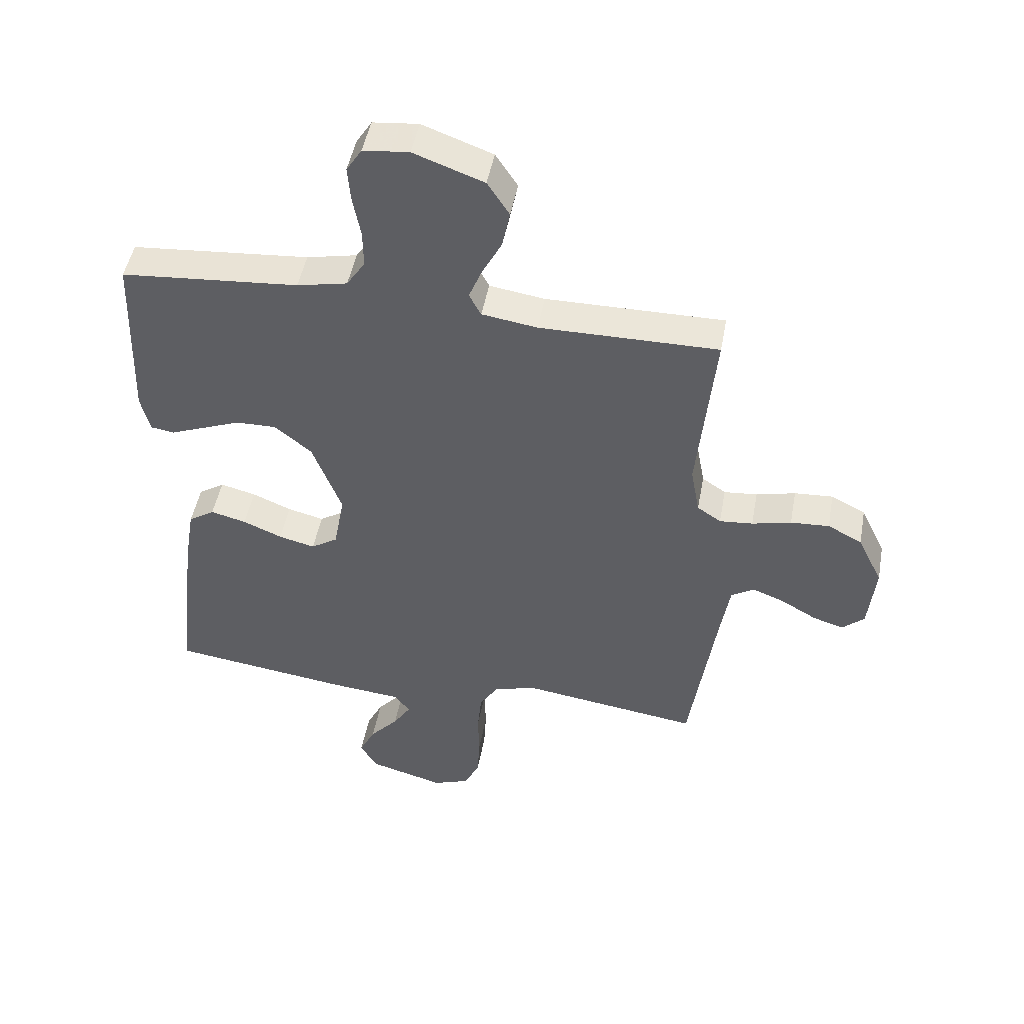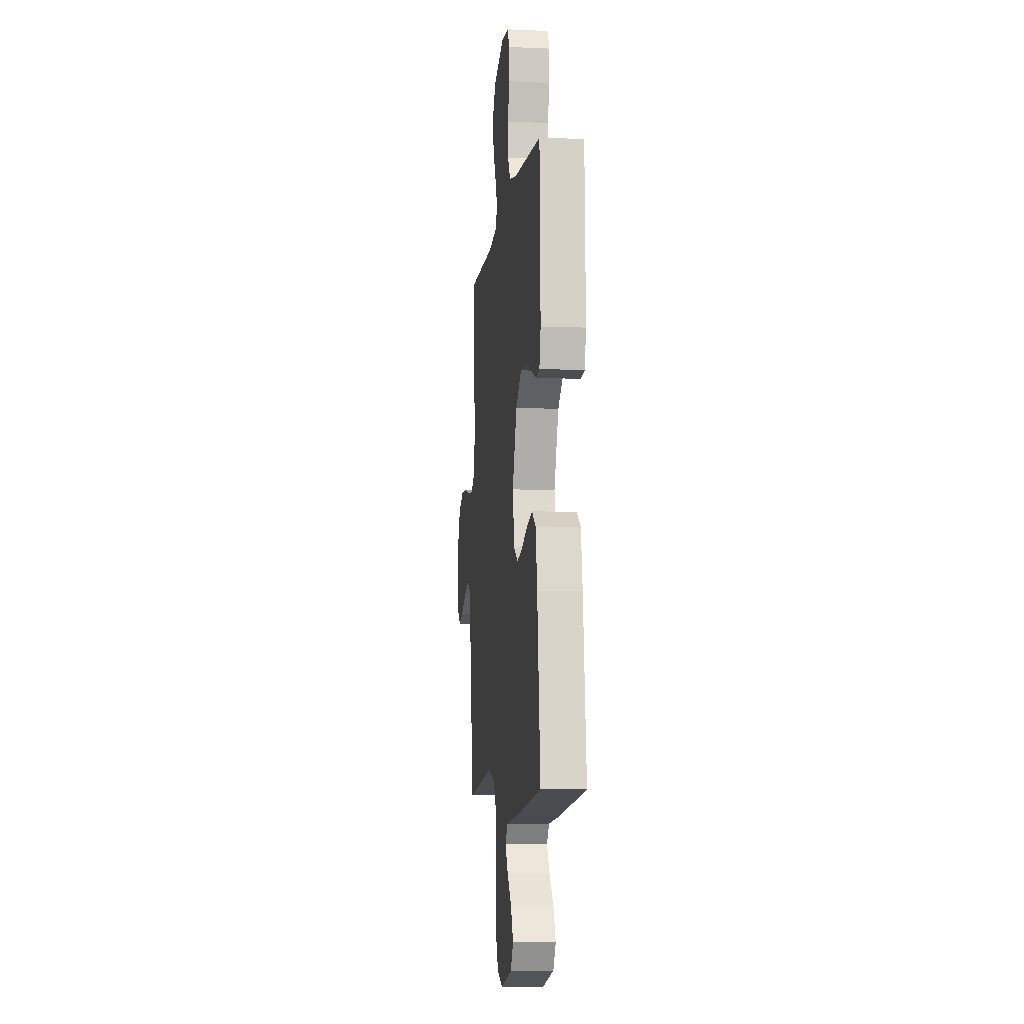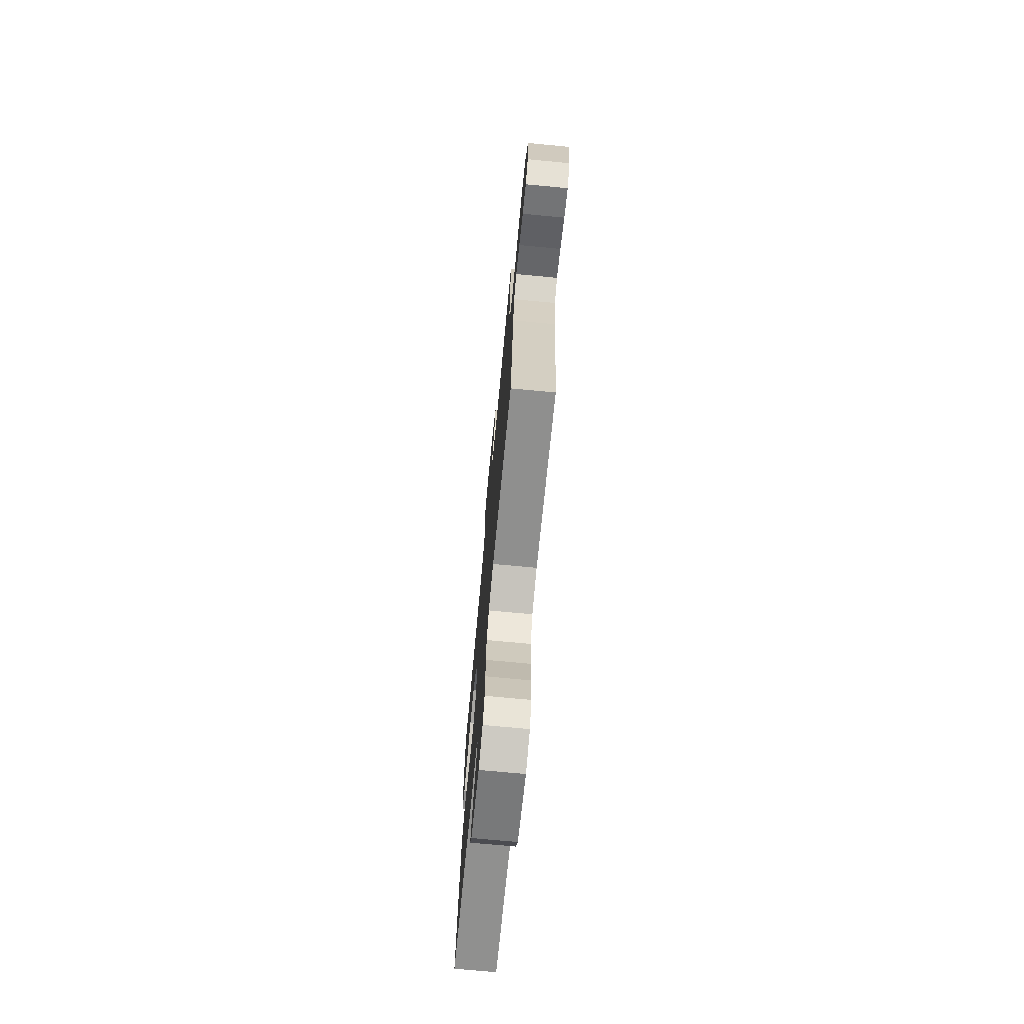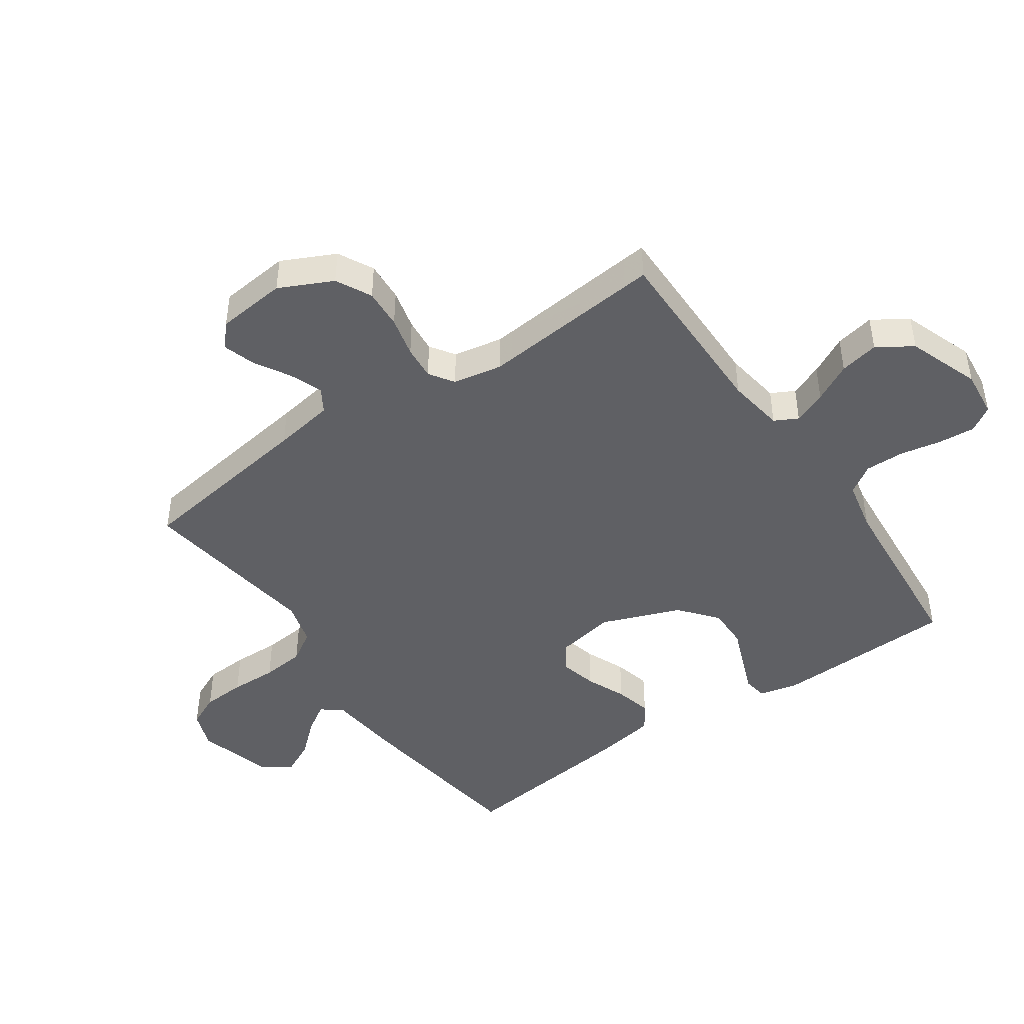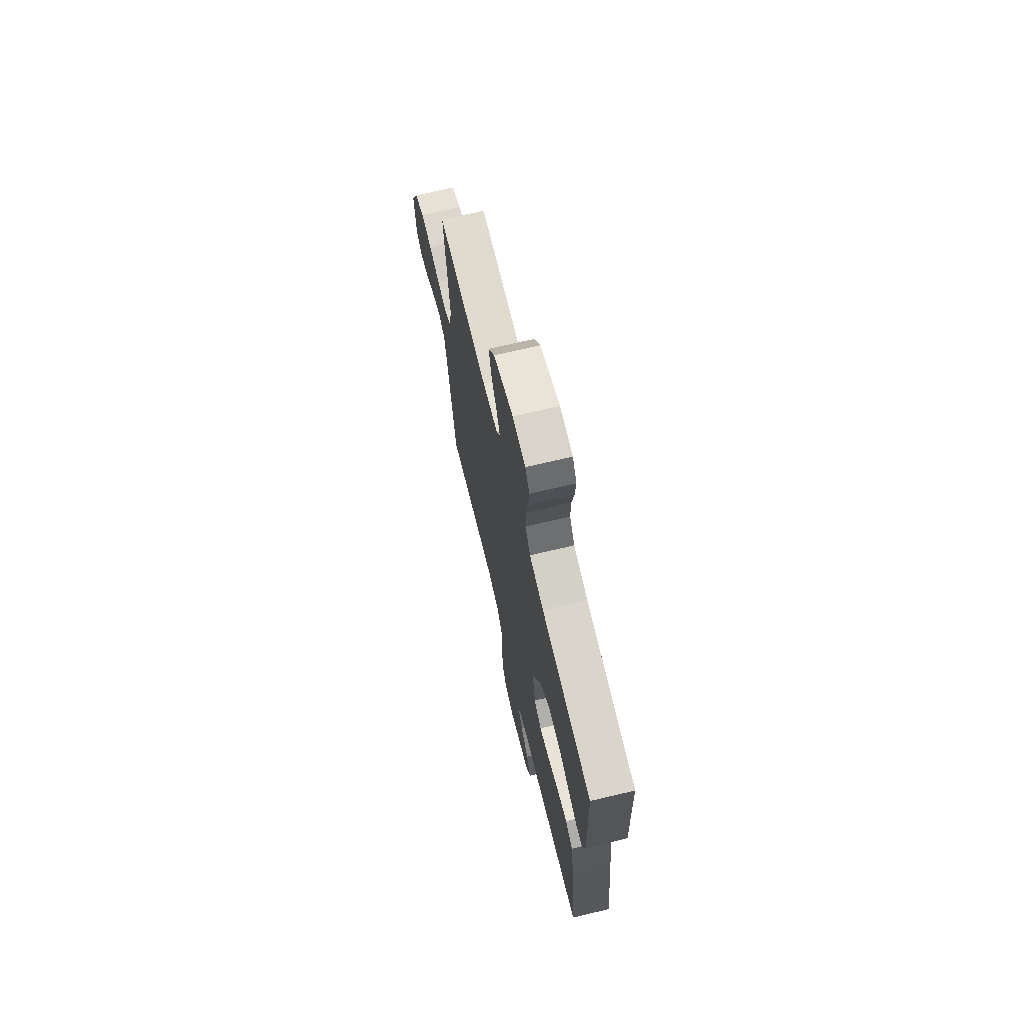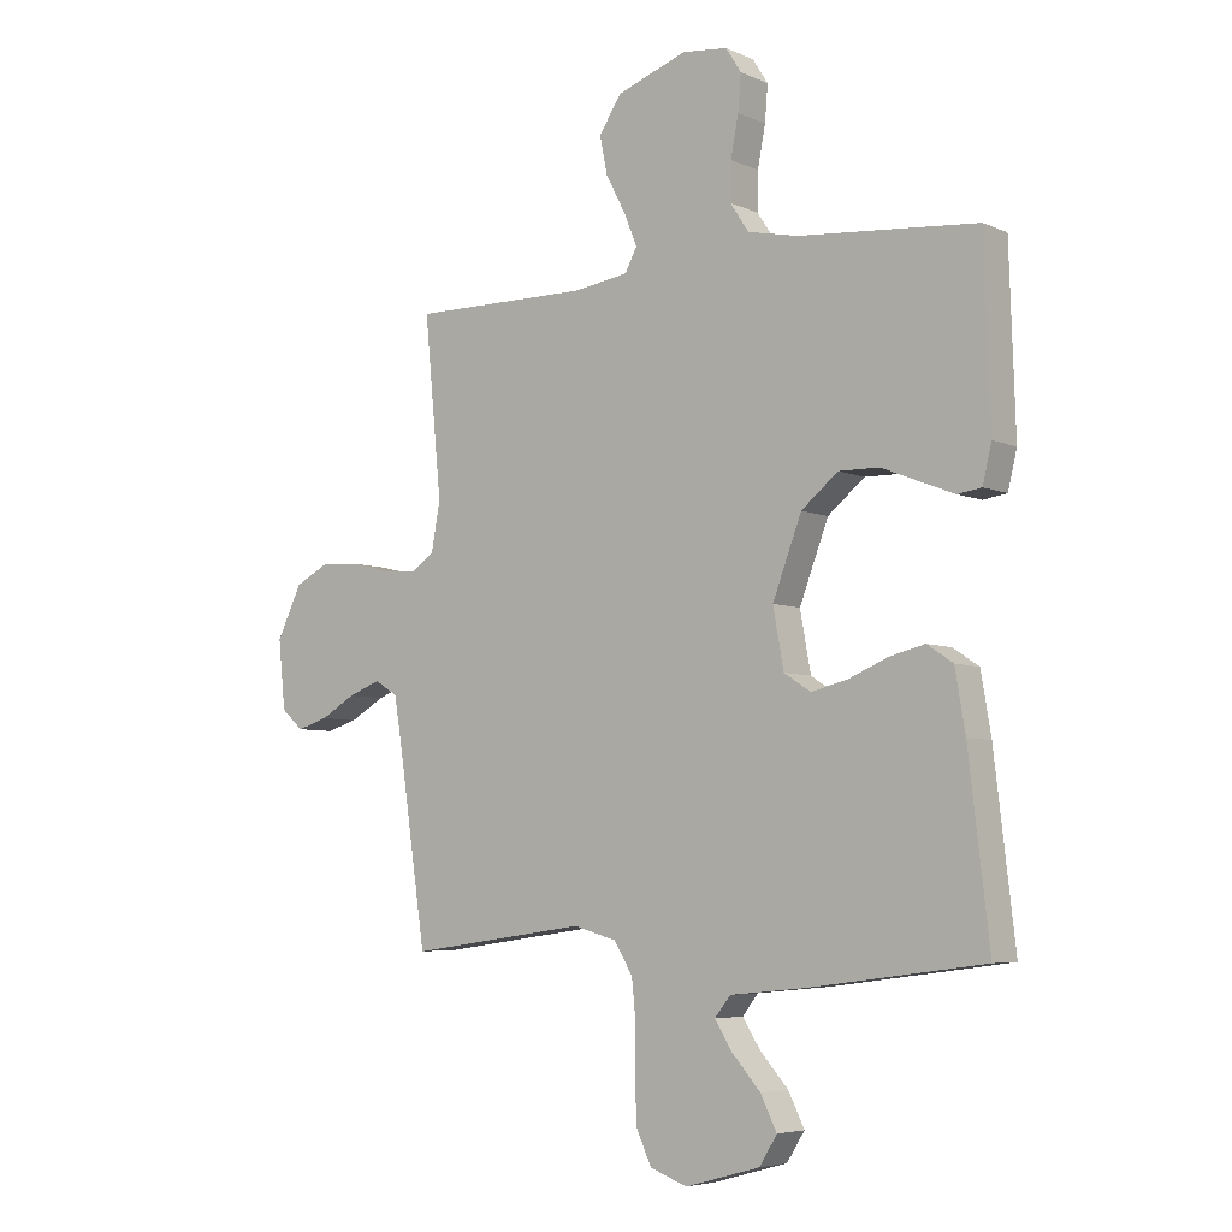
<metadata>
{"format":"obj","ext":"obj","renderer":"f3d","projection":"perspective","resolution":1024,"background":"white","views":[{"elev":47.9,"azim":-169.6,"up":"+Z"},{"elev":-7.6,"azim":83.2,"up":"+Z"},{"elev":-73.3,"azim":-95.4,"up":"+Z"},{"elev":-45.2,"azim":-55.3,"up":"+Y"},{"elev":70.0,"azim":76.6,"up":"+Z"},{"elev":-5.5,"azim":37.1,"up":"+Z"}]}
</metadata>
<code>
v 0.5 0.07 0.5
v 0.51 0.07 0.2
v 0.495 0.07 0.137
v 0.455 0.07 0.131
v 0.399 0.07 0.153
v 0.333 0.07 0.179
v 0.265 0.07 0.18
v 0.203 0.07 0.129
v 0.154 0.07 0
v 0.172 0.07 -0.099
v 0.217 0.07 -0.128
v 0.278 0.07 -0.113
v 0.344 0.07 -0.085
v 0.404 0.07 -0.07
v 0.448 0.07 -0.099
v 0.465 0.07 -0.2
v 0.5 0.07 -0.5
v 0.2 0.07 -0.54
v 0.078 0.07 -0.552
v 0.051 0.07 -0.586
v 0.081 0.07 -0.633
v 0.129 0.07 -0.687
v 0.156 0.07 -0.742
v 0.126 0.07 -0.79
v 0 0.07 -0.825
v -0.062 0.07 -0.802
v -0.087 0.07 -0.748
v -0.091 0.07 -0.677
v -0.089 0.07 -0.6
v -0.096 0.07 -0.529
v -0.128 0.07 -0.478
v -0.2 0.07 -0.458
v -0.5 0.07 -0.5
v -0.544 0.07 -0.2
v -0.56 0.07 -0.101
v -0.599 0.07 -0.077
v -0.653 0.07 -0.098
v -0.712 0.07 -0.132
v -0.764 0.07 -0.148
v -0.801 0.07 -0.115
v -0.813 0.07 0
v -0.771 0.07 0.087
v -0.713 0.07 0.117
v -0.648 0.07 0.113
v -0.582 0.07 0.097
v -0.526 0.07 0.092
v -0.486 0.07 0.119
v -0.471 0.07 0.2
v -0.5 0.07 0.5
v -0.2 0.07 0.498
v -0.107 0.07 0.512
v -0.087 0.07 0.55
v -0.109 0.07 0.604
v -0.142 0.07 0.667
v -0.155 0.07 0.731
v -0.118 0.07 0.788
v 0 0.07 0.831
v 0.077 0.07 0.823
v 0.103 0.07 0.782
v 0.098 0.07 0.722
v 0.085 0.07 0.654
v 0.084 0.07 0.59
v 0.115 0.07 0.543
v 0.2 0.07 0.525
v 0.5 0 0.5
v 0.51 0 0.2
v 0.495 0 0.137
v 0.455 0 0.131
v 0.399 0 0.153
v 0.333 0 0.179
v 0.265 0 0.18
v 0.203 0 0.129
v 0.154 0 0
v 0.172 0 -0.099
v 0.217 0 -0.128
v 0.278 0 -0.113
v 0.344 0 -0.085
v 0.404 0 -0.07
v 0.448 0 -0.099
v 0.465 0 -0.2
v 0.5 0 -0.5
v 0.2 0 -0.54
v 0.078 0 -0.552
v 0.051 0 -0.586
v 0.081 0 -0.633
v 0.129 0 -0.687
v 0.156 0 -0.742
v 0.126 0 -0.79
v 0 0 -0.825
v -0.062 0 -0.802
v -0.087 0 -0.748
v -0.091 0 -0.677
v -0.089 0 -0.6
v -0.096 0 -0.529
v -0.128 0 -0.478
v -0.2 0 -0.458
v -0.5 0 -0.5
v -0.544 0 -0.2
v -0.56 0 -0.101
v -0.599 0 -0.077
v -0.653 0 -0.098
v -0.712 0 -0.132
v -0.764 0 -0.148
v -0.801 0 -0.115
v -0.813 0 0
v -0.771 0 0.087
v -0.713 0 0.117
v -0.648 0 0.113
v -0.582 0 0.097
v -0.526 0 0.092
v -0.486 0 0.119
v -0.471 0 0.2
v -0.5 0 0.5
v -0.2 0 0.498
v -0.107 0 0.512
v -0.087 0 0.55
v -0.109 0 0.604
v -0.142 0 0.667
v -0.155 0 0.731
v -0.118 0 0.788
v 0 0 0.831
v 0.077 0 0.823
v 0.103 0 0.782
v 0.098 0 0.722
v 0.085 0 0.654
v 0.084 0 0.59
v 0.115 0 0.543
v 0.2 0 0.525
f 59 60 61
f 58 59 61
f 57 58 61
f 56 57 61
f 55 56 61
f 54 55 61
f 53 54 61
f 52 53 61 62
f 51 52 62 63
f 48 49 50
f 51 63 64
f 50 51 64
f 48 50 64
f 47 48 64
f 43 44 45
f 42 43 45
f 41 42 45
f 40 41 45
f 39 40 45
f 38 39 45
f 37 38 45
f 36 37 45 46
f 47 64 1
f 46 47 1
f 36 46 1
f 35 36 1
f 27 28 29
f 26 27 29
f 25 26 29
f 24 25 29
f 23 24 29
f 22 23 29
f 21 22 29
f 20 21 29 30
f 19 20 30 31
f 18 19 31
f 17 18 31
f 16 17 31
f 15 16 31
f 14 15 31
f 13 14 31
f 12 13 31
f 4 5 6
f 3 4 6
f 2 3 6
f 1 2 6
f 1 6 7
f 1 7 8
f 35 1 8
f 34 35 8
f 11 12 31 32
f 32 33 34
f 11 32 34
f 10 11 34
f 34 8 9
f 9 10 34
f 125 124 123
f 125 123 122
f 125 122 121
f 125 121 120
f 125 120 119
f 125 119 118
f 125 118 117
f 126 125 117 116
f 127 126 116 115
f 114 113 112
f 128 127 115
f 128 115 114
f 128 114 112
f 128 112 111
f 109 108 107
f 109 107 106
f 109 106 105
f 109 105 104
f 109 104 103
f 109 103 102
f 109 102 101
f 110 109 101 100
f 65 128 111
f 65 111 110
f 65 110 100
f 65 100 99
f 93 92 91
f 93 91 90
f 93 90 89
f 93 89 88
f 93 88 87
f 93 87 86
f 93 86 85
f 94 93 85 84
f 95 94 84 83
f 95 83 82
f 95 82 81
f 95 81 80
f 95 80 79
f 95 79 78
f 95 78 77
f 95 77 76
f 70 69 68
f 70 68 67
f 70 67 66
f 70 66 65
f 71 70 65
f 72 71 65
f 72 65 99
f 72 99 98
f 96 95 76 75
f 98 97 96
f 98 96 75
f 98 75 74
f 73 72 98
f 98 74 73
f 1 65 66 2
f 2 66 67 3
f 3 67 68 4
f 4 68 69 5
f 5 69 70 6
f 6 70 71 7
f 7 71 72 8
f 8 72 73 9
f 9 73 74 10
f 10 74 75 11
f 11 75 76 12
f 12 76 77 13
f 13 77 78 14
f 14 78 79 15
f 15 79 80 16
f 16 80 81 17
f 17 81 82 18
f 18 82 83 19
f 19 83 84 20
f 20 84 85 21
f 21 85 86 22
f 22 86 87 23
f 23 87 88 24
f 24 88 89 25
f 25 89 90 26
f 26 90 91 27
f 27 91 92 28
f 28 92 93 29
f 29 93 94 30
f 30 94 95 31
f 31 95 96 32
f 32 96 97 33
f 33 97 98 34
f 34 98 99 35
f 35 99 100 36
f 36 100 101 37
f 37 101 102 38
f 38 102 103 39
f 39 103 104 40
f 40 104 105 41
f 41 105 106 42
f 42 106 107 43
f 43 107 108 44
f 44 108 109 45
f 45 109 110 46
f 46 110 111 47
f 47 111 112 48
f 48 112 113 49
f 49 113 114 50
f 50 114 115 51
f 51 115 116 52
f 52 116 117 53
f 53 117 118 54
f 54 118 119 55
f 55 119 120 56
f 56 120 121 57
f 57 121 122 58
f 58 122 123 59
f 59 123 124 60
f 60 124 125 61
f 61 125 126 62
f 62 126 127 63
f 63 127 128 64
f 64 128 65 1

</code>
